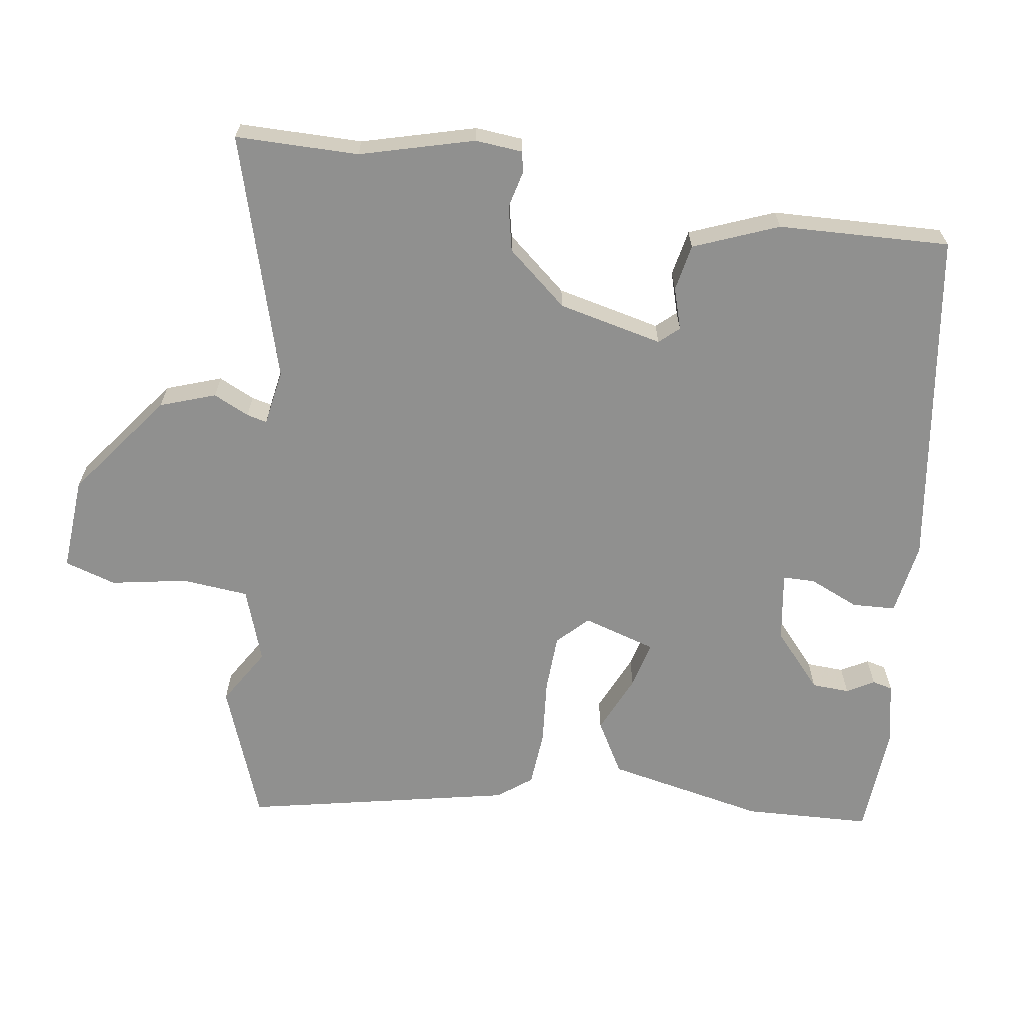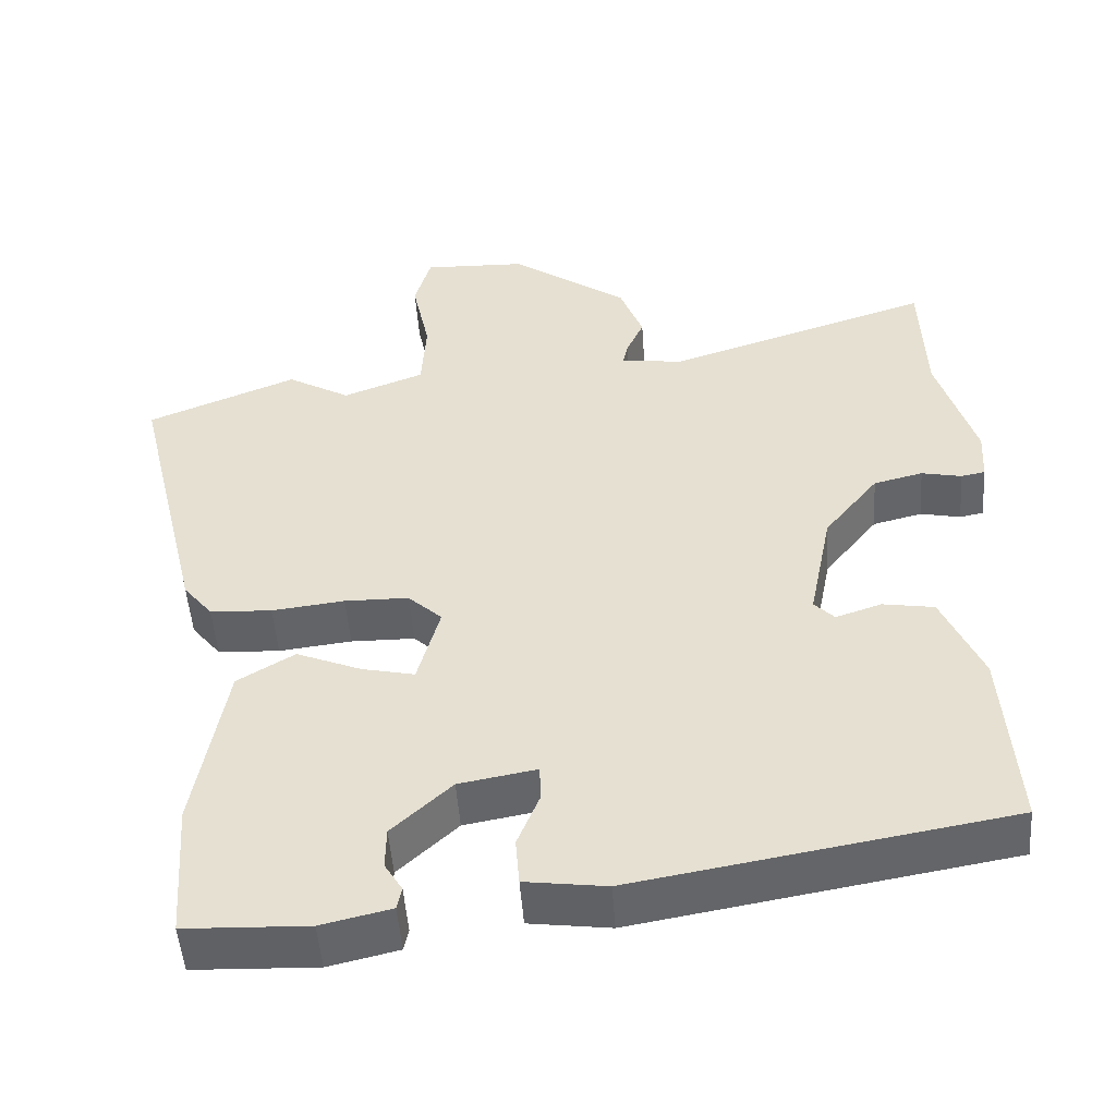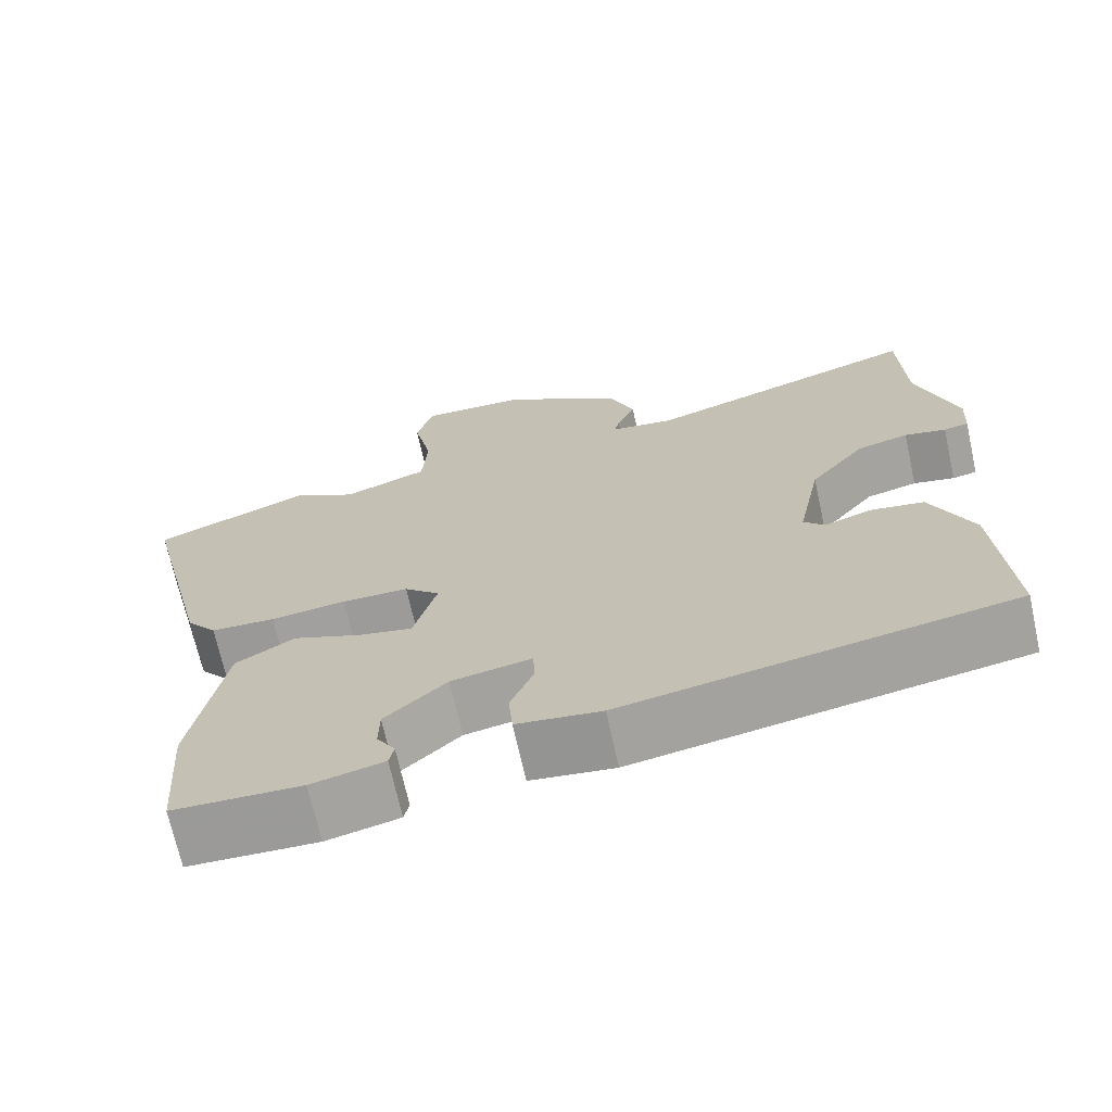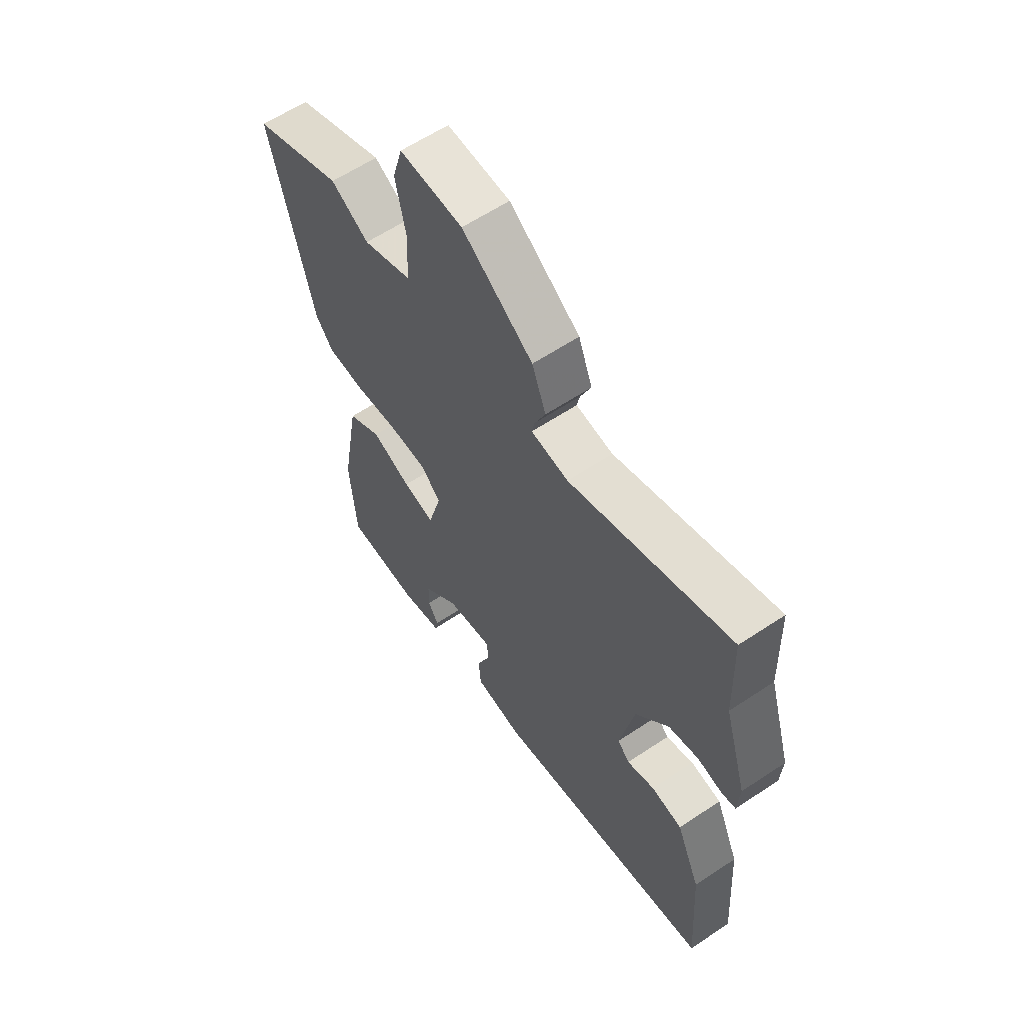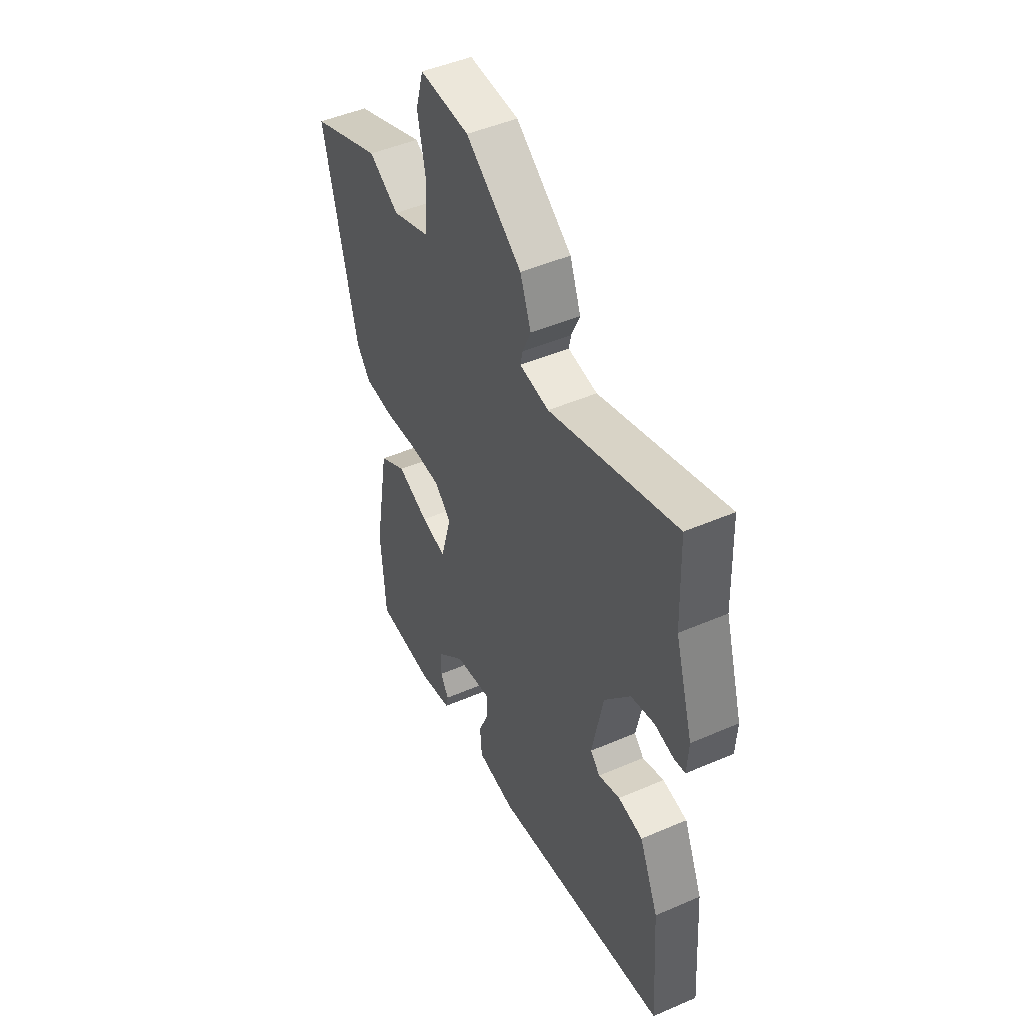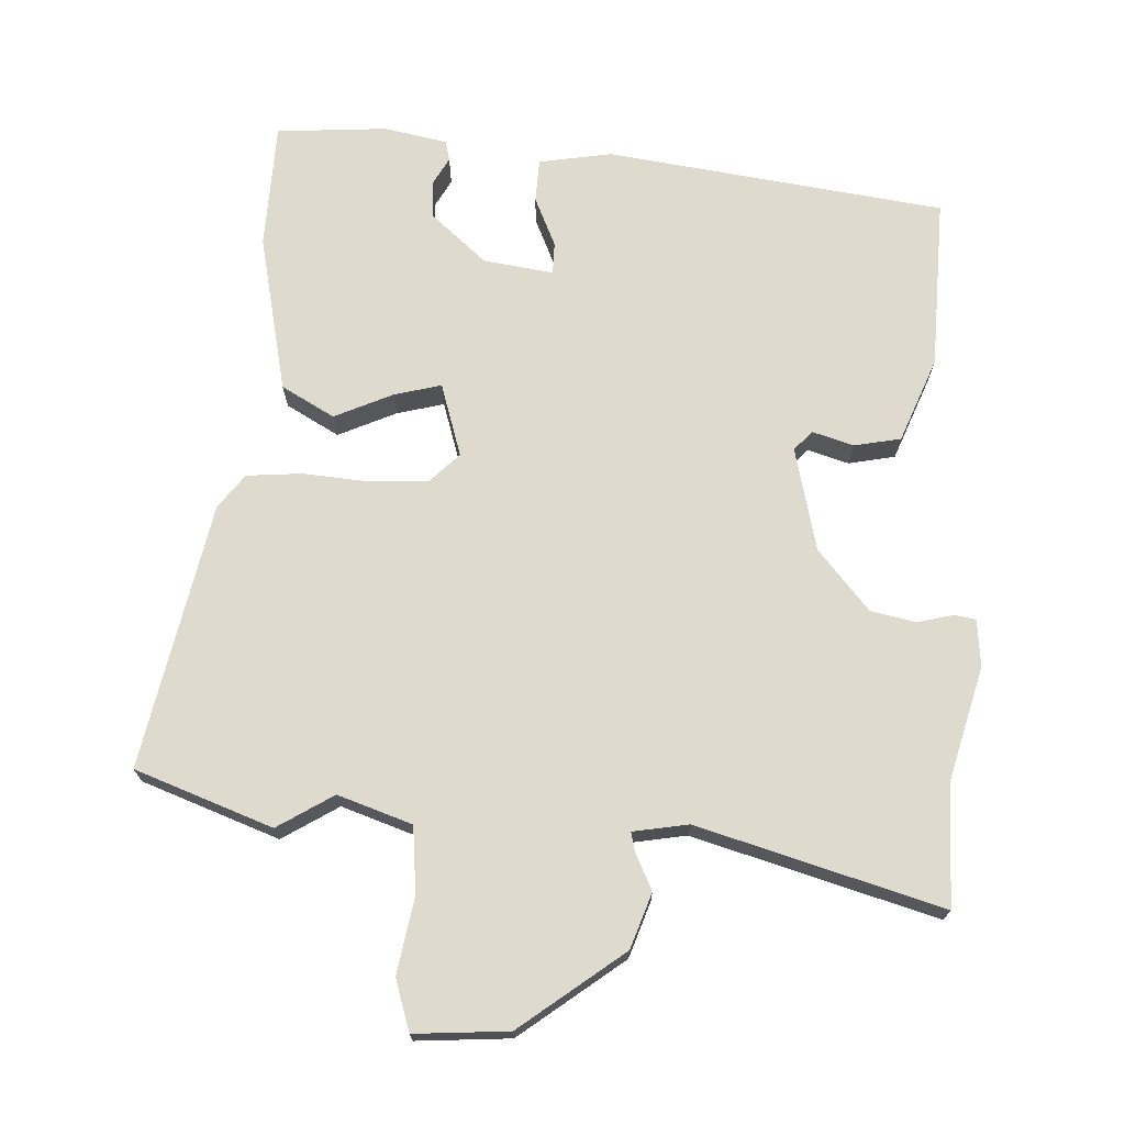
<metadata>
{"format":"obj","ext":"obj","renderer":"f3d","projection":"perspective","resolution":1024,"background":"white","views":[{"elev":-65.5,"azim":79.8,"up":"+Y"},{"elev":-50.2,"azim":4.1,"up":"+Z"},{"elev":-70.0,"azim":12.4,"up":"+Z"},{"elev":61.0,"azim":55.8,"up":"+Z"},{"elev":47.4,"azim":64.0,"up":"+Z"},{"elev":71.2,"azim":0.7,"up":"+Y"}]}
</metadata>
<code>
v -0.603 0.07 0.458
v -0.409 0.07 0.537
v -0.327 0.07 0.49
v -0.222 0.07 0.53
v -0.216 0.07 0.626
v -0.239 0.07 0.734
v -0.218 0.07 0.808
v -0.083 0.07 0.803
v 0.069 0.07 0.695
v 0.099 0.07 0.617
v 0.076 0.07 0.565
v 0.07 0.07 0.536
v 0.15 0.07 0.525
v 0.495 0.07 0.637
v 0.501 0.07 0.461
v 0.55 0.07 0.3
v 0.546 0.07 0.232
v 0.515 0.07 0.226
v 0.463 0.07 0.237
v 0.399 0.07 0.221
v 0.329 0.07 0.133
v 0.299 0.07 -0.017
v 0.325 0.07 -0.044
v 0.384 0.07 -0.024
v 0.451 0.07 -0.035
v 0.503 0.07 -0.154
v 0.52 0.07 -0.399
v 0.037 0.07 -0.482
v -0.068 0.07 -0.468
v -0.073 0.07 -0.406
v -0.044 0.07 -0.334
v -0.046 0.07 -0.288
v -0.146 0.07 -0.306
v -0.223 0.07 -0.378
v -0.224 0.07 -0.432
v -0.201 0.07 -0.47
v -0.207 0.07 -0.499
v -0.297 0.07 -0.52
v -0.456 0.07 -0.514
v -0.469 0.07 -0.333
v -0.429 0.07 -0.104
v -0.355 0.07 -0.059
v -0.27 0.07 -0.094
v -0.202 0.07 -0.109
v -0.173 0.07 -0.003
v -0.217 0.07 0.038
v -0.3 0.07 0.039
v -0.394 0.07 0.028
v -0.474 0.07 0.032
v -0.512 0.07 0.079
v -0.603 0 0.458
v -0.409 0 0.537
v -0.327 0 0.49
v -0.222 0 0.53
v -0.216 0 0.626
v -0.239 0 0.734
v -0.218 0 0.808
v -0.083 0 0.803
v 0.069 0 0.695
v 0.099 0 0.617
v 0.076 0 0.565
v 0.07 0 0.536
v 0.15 0 0.525
v 0.495 0 0.637
v 0.501 0 0.461
v 0.55 0 0.3
v 0.546 0 0.232
v 0.515 0 0.226
v 0.463 0 0.237
v 0.399 0 0.221
v 0.329 0 0.133
v 0.299 0 -0.017
v 0.325 0 -0.044
v 0.384 0 -0.024
v 0.451 0 -0.035
v 0.503 0 -0.154
v 0.52 0 -0.399
v 0.037 0 -0.482
v -0.068 0 -0.468
v -0.073 0 -0.406
v -0.044 0 -0.334
v -0.046 0 -0.288
v -0.146 0 -0.306
v -0.223 0 -0.378
v -0.224 0 -0.432
v -0.201 0 -0.47
v -0.207 0 -0.499
v -0.297 0 -0.52
v -0.456 0 -0.514
v -0.469 0 -0.333
v -0.429 0 -0.104
v -0.355 0 -0.059
v -0.27 0 -0.094
v -0.202 0 -0.109
v -0.173 0 -0.003
v -0.217 0 0.038
v -0.3 0 0.039
v -0.394 0 0.028
v -0.474 0 0.032
v -0.512 0 0.079
f 47 48 49 50
f 46 47 50 1
f 45 46 1 2
f 40 41 42 43
f 40 43 44
f 39 40 44
f 38 39 44
f 35 36 37 38
f 34 35 38
f 34 38 44 45
f 28 29 30 31
f 28 31 32
f 27 28 32
f 26 27 32
f 23 24 25 26
f 23 26 32 33
f 16 17 18 19
f 15 16 19 20
f 13 14 15 20
f 12 13 20 21
f 8 9 10 11
f 8 11 12
f 5 6 7 8
f 4 5 8 12
f 3 4 12 21
f 45 2 3
f 33 34 45
f 22 23 33 45
f 3 21 22 45
f 100 99 98 97
f 51 100 97 96
f 52 51 96 95
f 93 92 91 90
f 94 93 90
f 94 90 89
f 94 89 88
f 88 87 86 85
f 88 85 84
f 95 94 88 84
f 81 80 79 78
f 82 81 78
f 82 78 77
f 82 77 76
f 76 75 74 73
f 83 82 76 73
f 69 68 67 66
f 70 69 66 65
f 70 65 64 63
f 71 70 63 62
f 61 60 59 58
f 62 61 58
f 58 57 56 55
f 62 58 55 54
f 71 62 54 53
f 53 52 95
f 95 84 83
f 95 83 73 72
f 95 72 71 53
f 1 51 52 2
f 2 52 53 3
f 3 53 54 4
f 4 54 55 5
f 5 55 56 6
f 6 56 57 7
f 7 57 58 8
f 8 58 59 9
f 9 59 60 10
f 10 60 61 11
f 11 61 62 12
f 12 62 63 13
f 13 63 64 14
f 14 64 65 15
f 15 65 66 16
f 16 66 67 17
f 17 67 68 18
f 18 68 69 19
f 19 69 70 20
f 20 70 71 21
f 21 71 72 22
f 22 72 73 23
f 23 73 74 24
f 24 74 75 25
f 25 75 76 26
f 26 76 77 27
f 27 77 78 28
f 28 78 79 29
f 29 79 80 30
f 30 80 81 31
f 31 81 82 32
f 32 82 83 33
f 33 83 84 34
f 34 84 85 35
f 35 85 86 36
f 36 86 87 37
f 37 87 88 38
f 38 88 89 39
f 39 89 90 40
f 40 90 91 41
f 41 91 92 42
f 42 92 93 43
f 43 93 94 44
f 44 94 95 45
f 45 95 96 46
f 46 96 97 47
f 47 97 98 48
f 48 98 99 49
f 49 99 100 50
f 50 100 51 1

</code>
